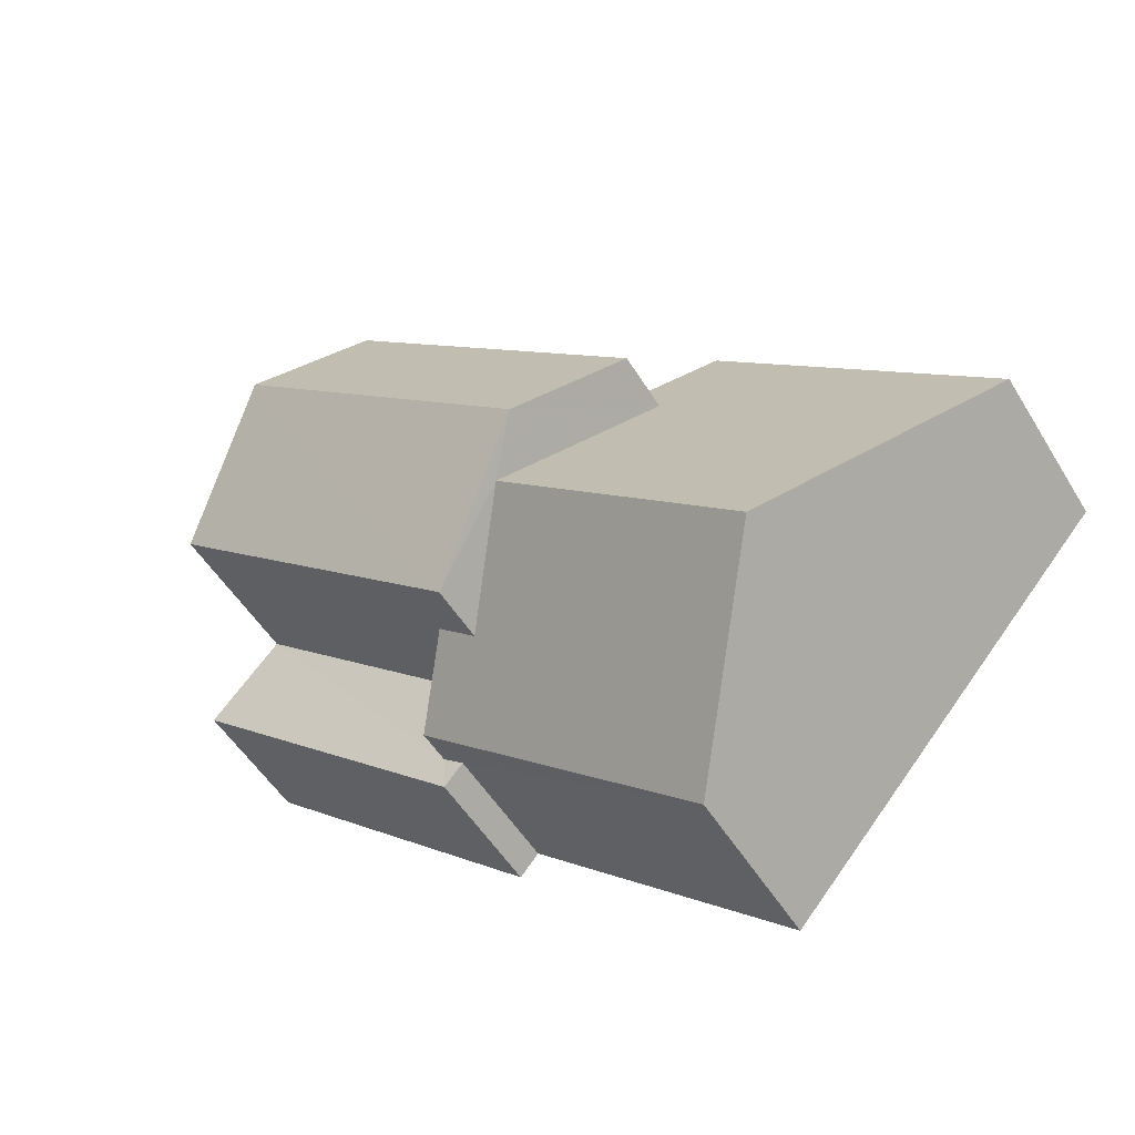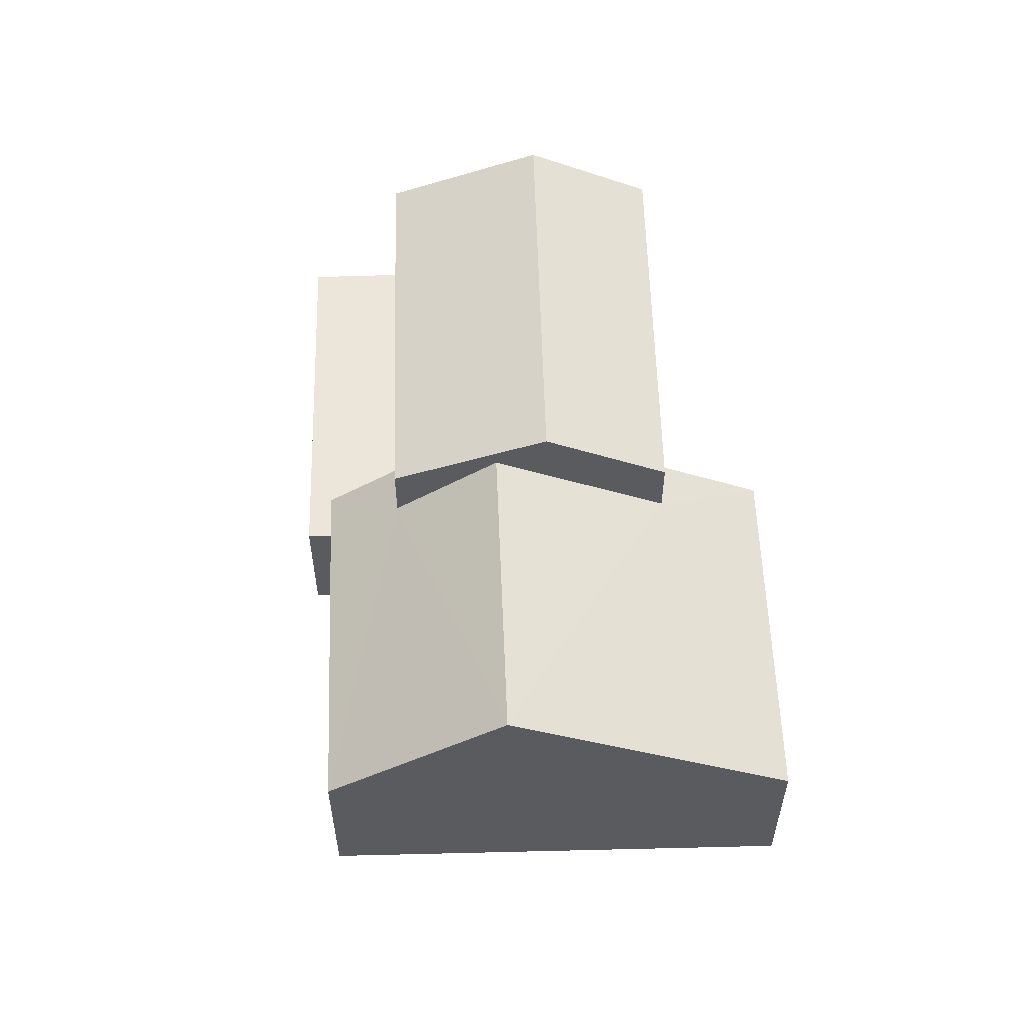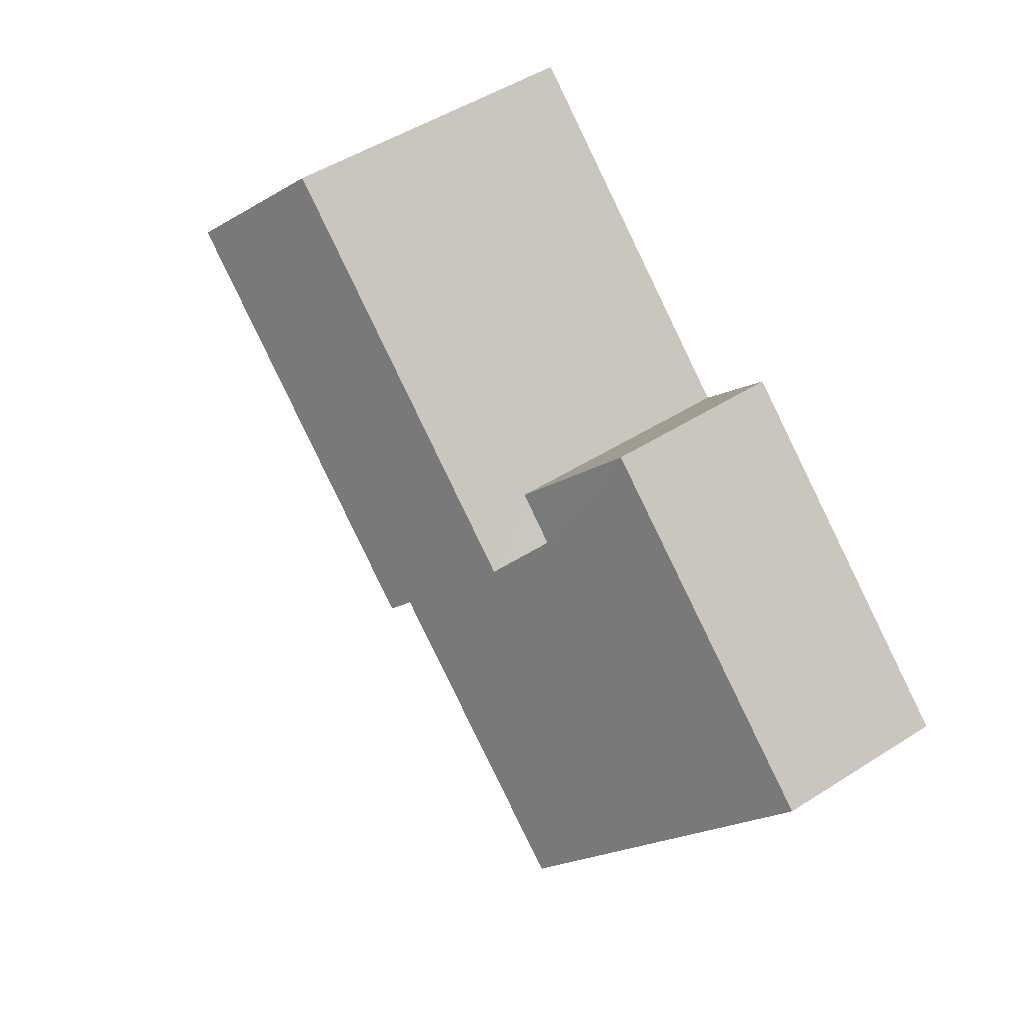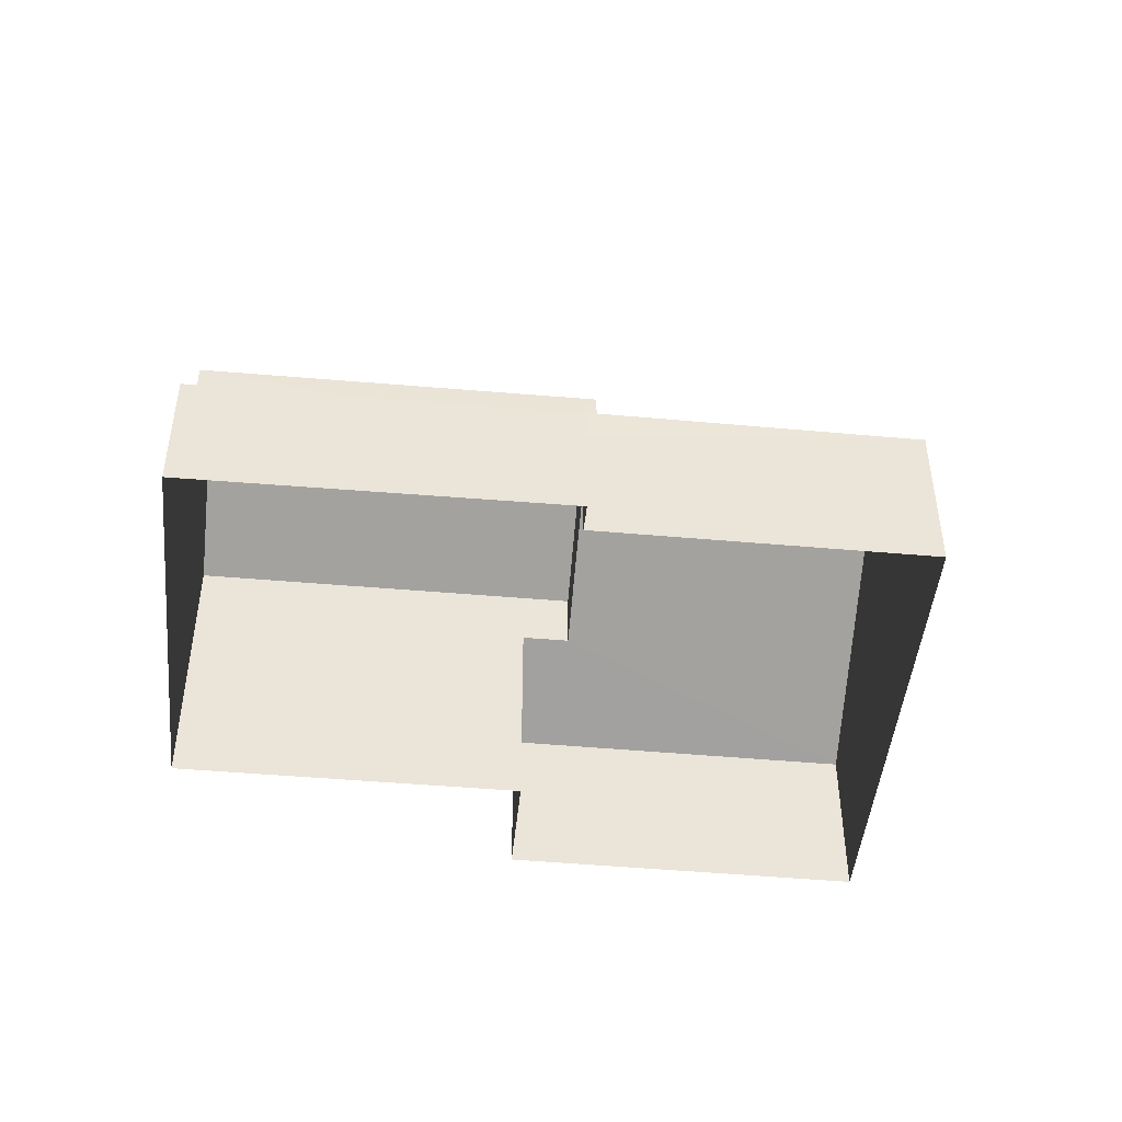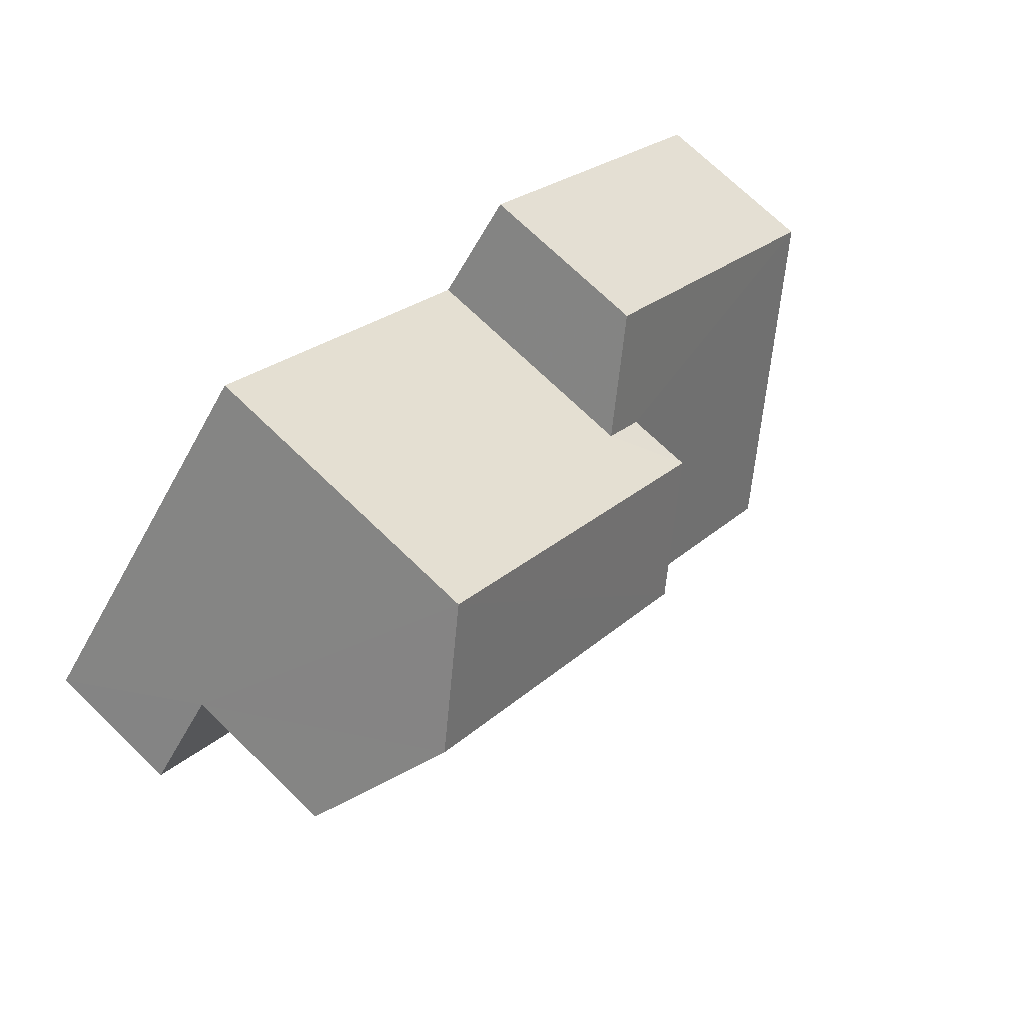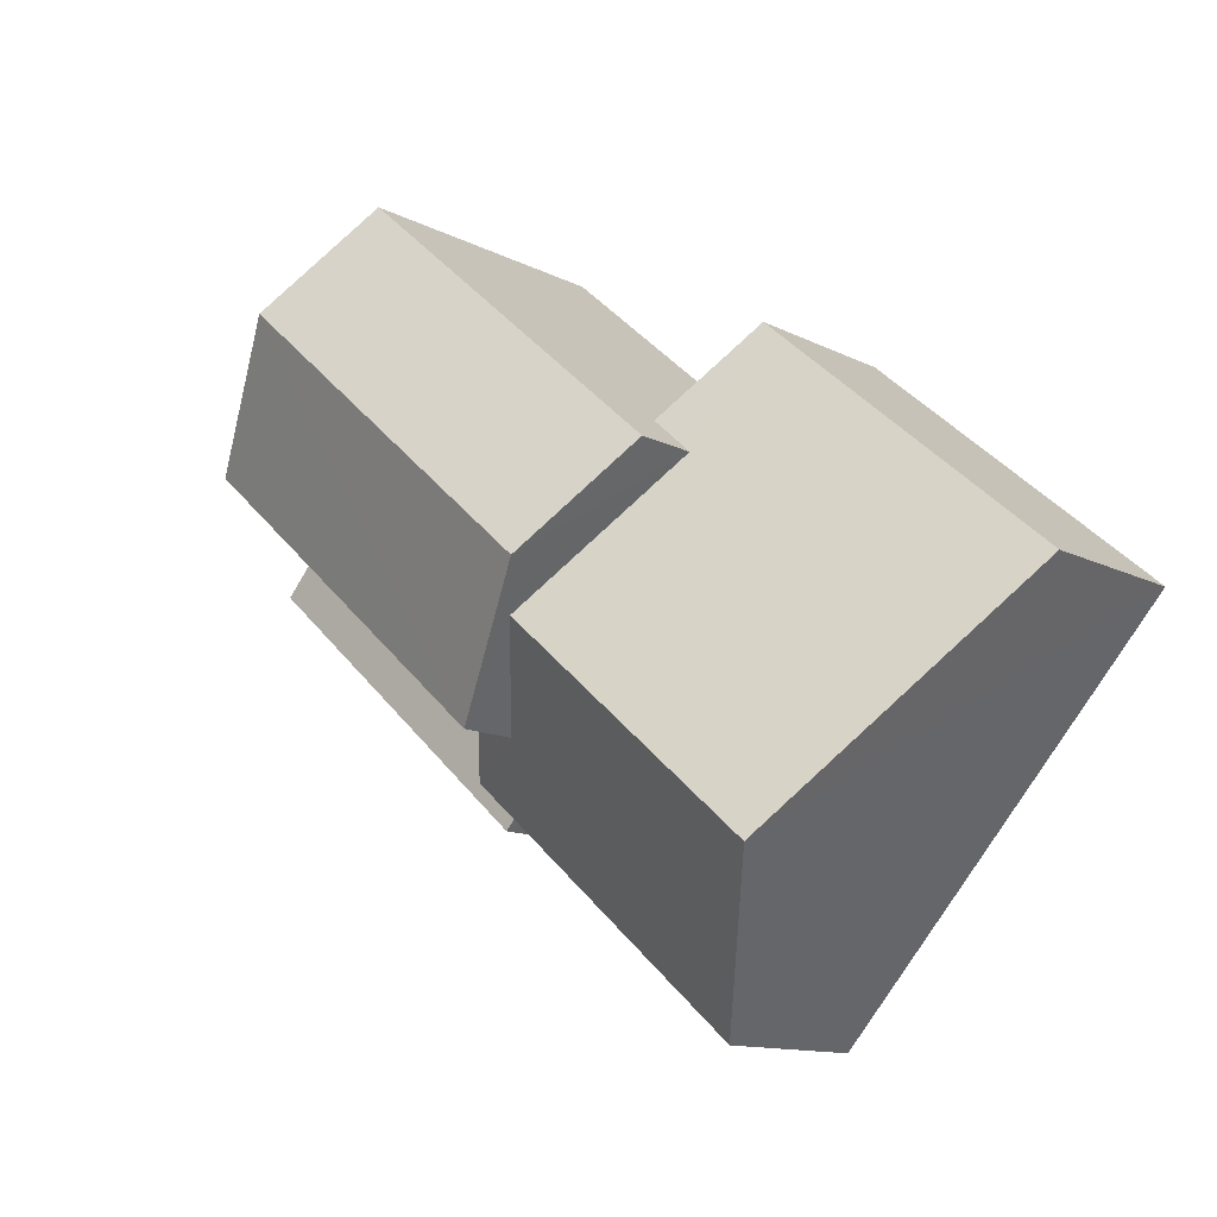
<metadata>
{"format":"obj","ext":"obj","renderer":"f3d","projection":"perspective","resolution":1024,"background":"white","views":[{"elev":-51.7,"azim":30.6,"up":"+Y"},{"elev":57.1,"azim":47.1,"up":"+Z"},{"elev":48.9,"azim":54.7,"up":"+Y"},{"elev":-46.5,"azim":-46.9,"up":"+Z"},{"elev":71.9,"azim":-46.0,"up":"+Y"},{"elev":-12.2,"azim":39.7,"up":"+Y"}]}
</metadata>
<code>
v -2.231e+05 -1.275e+05 17.79
v -2.231e+05 -1.275e+05 17.79
v -2.231e+05 -1.275e+05 17.79
v -2.231e+05 -1.275e+05 17.79
v -2.231e+05 -1.275e+05 17.79
v -2.231e+05 -1.275e+05 17.79
v -2.231e+05 -1.275e+05 17.79
v -2.231e+05 -1.275e+05 17.79
v -2.231e+05 -1.275e+05 20.12
v -2.231e+05 -1.275e+05 20.12
v -2.231e+05 -1.275e+05 20.12
v -2.231e+05 -1.275e+05 20.12
v -2.231e+05 -1.275e+05 20.12
v -2.231e+05 -1.275e+05 20.12
v -2.231e+05 -1.275e+05 20.72
v -2.231e+05 -1.275e+05 21.68
v -2.231e+05 -1.275e+05 20.72
v -2.231e+05 -1.275e+05 23.21
v -2.231e+05 -1.275e+05 21.67
v -2.231e+05 -1.275e+05 23.21
v -2.231e+05 -1.275e+05 21.74
v -2.231e+05 -1.275e+05 20.72
v -2.231e+05 -1.275e+05 21.74
v -2.231e+05 -1.275e+05 20.72
v -2.231e+05 -1.275e+05 23.87
v -2.231e+05 -1.275e+05 22.76
v -2.231e+05 -1.275e+05 22.76
v -2.231e+05 -1.275e+05 23.87
v -2.231e+05 -1.275e+05 22.76
v -2.231e+05 -1.275e+05 22.76
f 1 2 3
f 4 1 3
f 5 6 7
f 2 5 3
f 8 3 7
f 3 5 7
f 9 10 11
f 11 10 12
f 9 13 10
f 12 10 14
f 15 16 17
f 17 16 18
f 15 19 16
f 18 16 20
f 21 22 23
f 22 24 23
f 23 18 20
f 23 24 18
f 25 26 27
f 28 25 27
f 28 29 30
f 25 28 30
f 3 8 19
f 8 30 19
f 19 29 16
f 19 30 29
f 17 1 4
f 15 17 4
f 5 9 6
f 5 13 9
f 5 2 13
f 2 24 13
f 13 22 10
f 13 24 22
f 14 21 12
f 12 21 26
f 26 21 27
f 21 23 27
f 11 7 6
f 9 11 6
f 23 20 27
f 27 20 28
f 28 16 29
f 28 20 16
f 24 2 18
f 2 1 18
f 1 17 18
f 3 15 4
f 3 19 15
f 25 30 12
f 26 25 12
f 30 8 12
f 12 8 7
f 12 7 11
f 22 21 14
f 10 22 14

</code>
